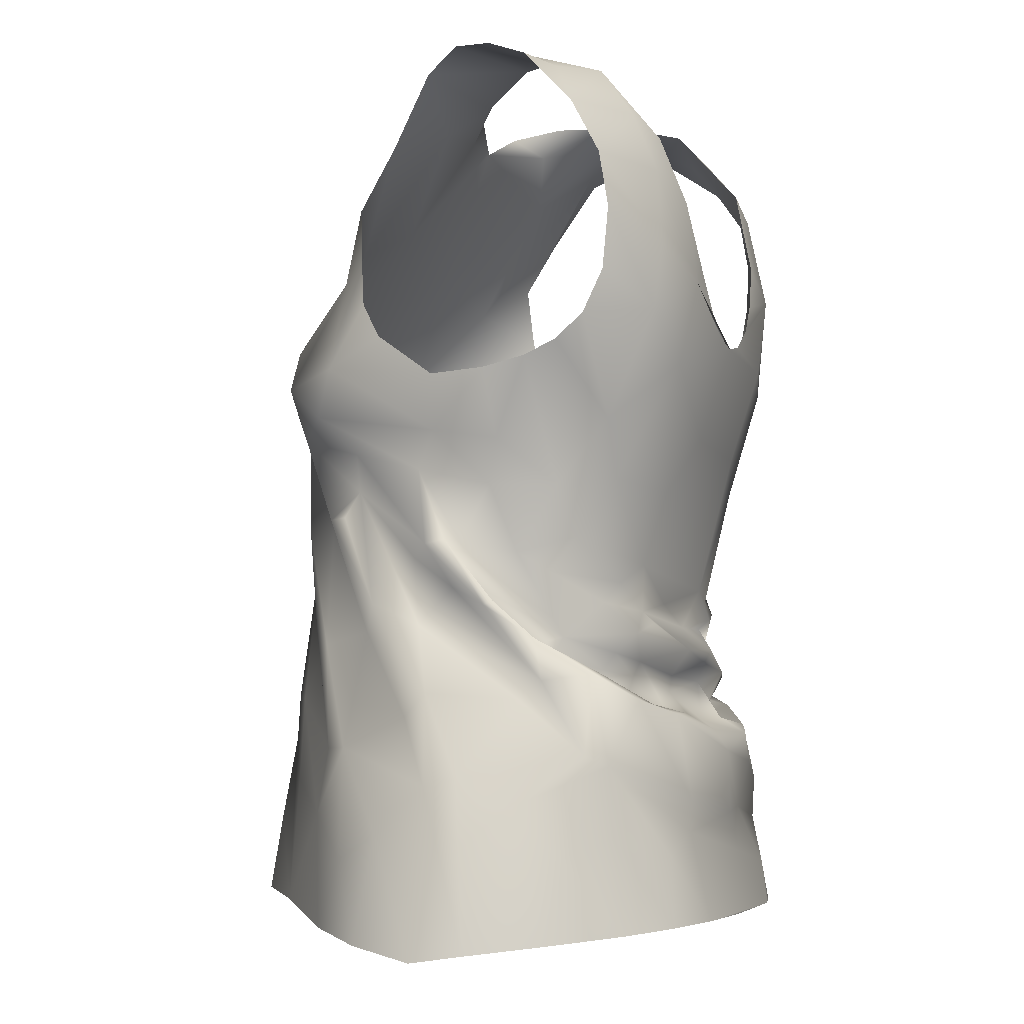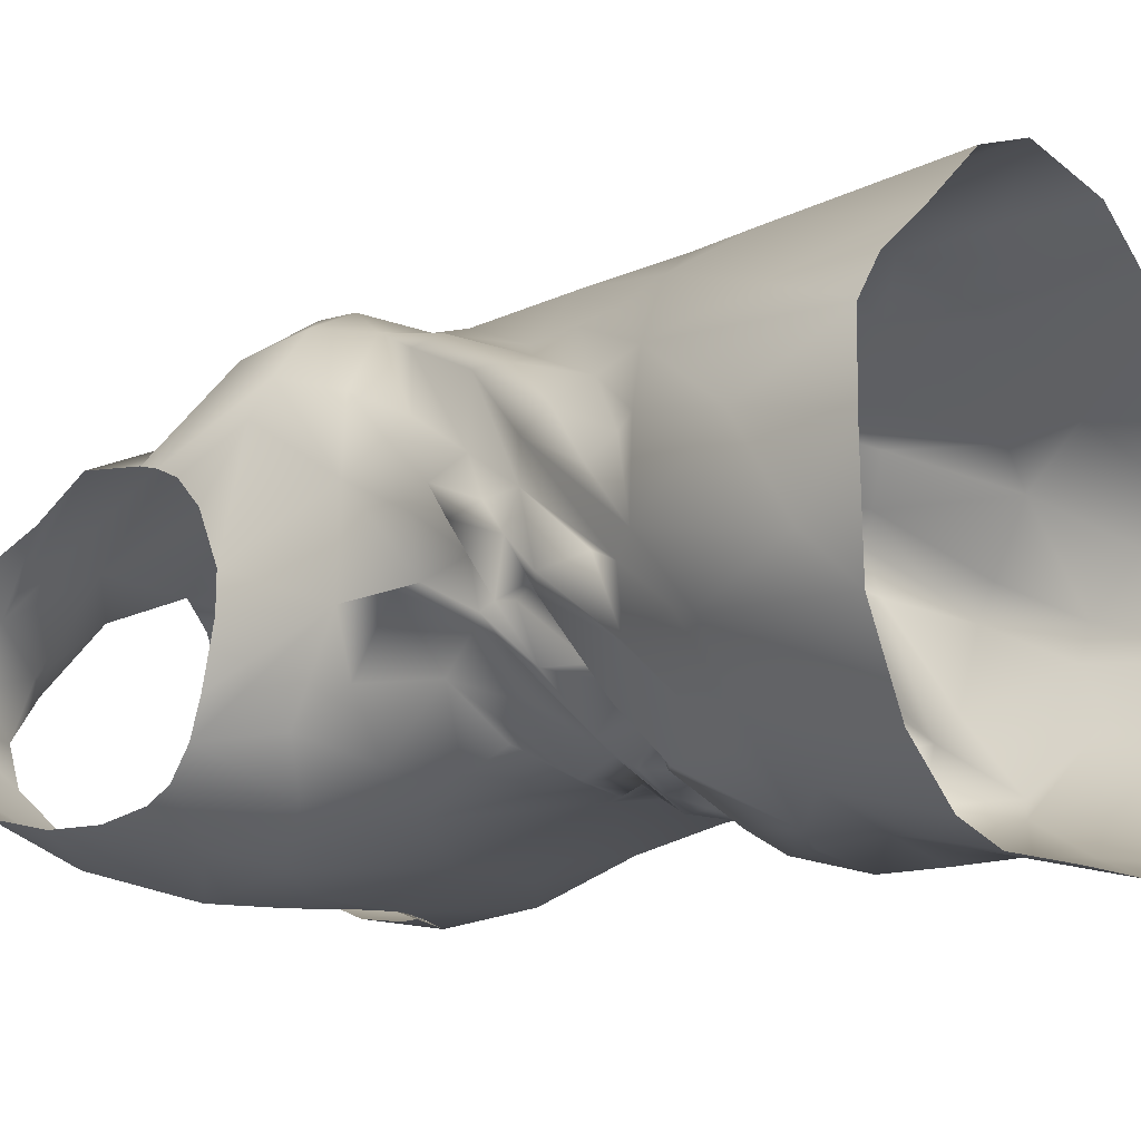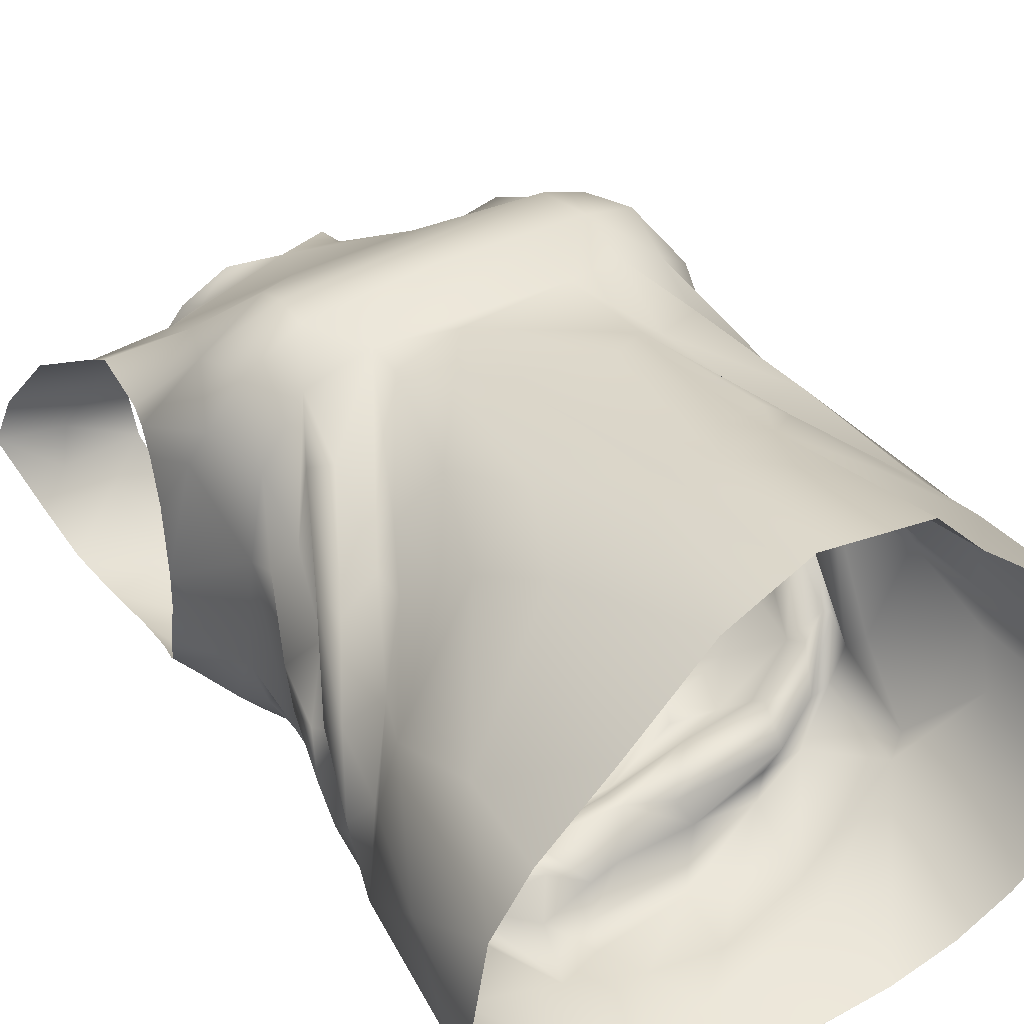
<metadata>
{"format":"obj","ext":"obj","renderer":"f3d","projection":"perspective","resolution":1024,"background":"white","views":[{"elev":-4.0,"azim":111.9,"up":"+Y"},{"elev":-12.2,"azim":-53.0,"up":"+Z"},{"elev":40.2,"azim":-32.1,"up":"+Z"}]}
</metadata>
<code>
o tee_sleeveless_04SIESG9V1_sim
v 19.33 -26.42 1.965
v 18.7 -25.96 -1.09
v 17.67 -15.97 -0.2616
v 17.89 -16.49 1.714
v 16.85 -11.1 2.062
v 14.61 -7.047 3.506
v 14.33 -4.845 1.397
v 15.49 -5.92 -1.054
v 16.66 -25.44 -5.425
v 10.28 -24.88 -11.09
v 0.1516 -25.05 -12.08
v 6.259 -24.86 -12.09
v 14.37 -2.076 0.9254
v 14.76 2.291 3.468
v 15.4 -1.985 1.516
v 15.71 -2.263 2.624
v 1.748 11.14 -11.68
v 15.64 -20.69 -6.146
v 15.23 3.966 -1.762
v 16.15 8.067 -1.291
v 15.75 4.504 2.084
v 15.91 8.677 -3.805
v 15.15 11.12 -7.203
v 14.6 13.72 -8.239
v 15.67 9.587 -5.686
v 13.62 26.33 -5.07
v 16.91 26.37 -4.228
v 17.49 27.02 -2.197
v 15.21 20.55 -8.251
v 15.91 23.62 -6.748
v 7.12 13.83 -11.78
v 6.856 18.92 -10.99
v 14.72 17.36 -8.64
v 7.988 22.76 -9.677
v 10.77 23.71 -8.863
v 5.205 14.95 -11.49
v 3.496 12.48 -11.66
v 13.17 27.32 -3.087
v 8.972 27.13 -6.198
v 9.066 27.92 -3.29
v 11.12 15.66 -10.79
v 9.087 -9.76 -6.27
v -2.473 -21.34 -11.38
v -14.39 -1.836 3.031
v -10.24 -25.15 -11.17
v -6.425 -25.03 -12.14
v -7.203 -22.35 -11.56
v -16.21 7.472 1.527
v -14.29 -25.46 -8.415
v -17.7 -25.95 -3.912
v -13.94 -8.269 -4.239
v -13.71 -4.833 -2.068
v -16.25 7.469 -0.5649
v -17.62 -13.32 2.726
v -17.88 -15.64 -0.1859
v -19.29 -26.77 2.375
v -18.34 -20.43 3.662
v -14.42 -5.029 0.7716
v -15.81 -4.964 2.012
v -16.1 -13.73 -0.9286
v -15.9 -6.887 2.528
v -15.14 -8.174 3.02
v -16.04 -12.45 -0.3274
v -1.697 11.06 -11.74
v -0.04661 10.72 -11.72
v -3.563 12.41 -11.78
v -4.844 14.18 -11.7
v -7.897 22.29 -9.959
v -6.153 16.89 -11.47
v -14.65 15.6 -8.769
v -8.629 14.99 -11.78
v -14.99 18.62 -8.808
v -6.974 9.993 -11.65
v -9.108 27.69 -3.282
v -8.99 27.05 -5.614
v -13.38 26.97 -3.096
v -12.62 11.19 -9.89
v -15.19 10.92 -7.44
v -14.77 12.69 -8.195
v -15.78 9.259 -5.849
v -16.23 8.194 -3.881
v -15.58 21.85 -8.084
v -16.22 24.37 -6.238
v -17.53 27 -2.383
v -14.15 26.03 -5.066
v -4.089 -8.463 -9.106
v -3.314 -9.346 -8.873
v -11.84 -5.536 -5.008
v -14.73 -18.12 -6.878
v -11.69 1.798 -7.054
v -13.92 1.711 -3.821
v 14.07 -4.852 -0.3333
v 11.86 -7.772 -4.738
v 12.76 1.282 -4.692
v -14.82 -12.79 -3.719
v -9.895 8.73 -10.8
v -13.47 -3.028 -4.064
v 14.08 -11.51 -2.764
v 8.167 8.816 -10.94
v 5.799 -17.68 -10.83
v 14.62 -7.905 -3.967
v 5.928 -19.57 -10.75
v 0.4076 -18.69 -11.66
v -14.92 -5.952 -1.835
v -16.58 -10.1 -0.9635
v 14.32 1.28 -0.9674
v -15.26 -3.137 -0.3008
v -15.03 -9.161 -0.7854
v -16.59 -8.551 0.7229
v 11.5 11.71 -10.42
v 15.19 -5.666 -1.522
v -15.83 -9.645 -1.736
v -14.92 1.783 -0.5738
v -14.32 4.741 -5.658
v 13.14 -19.43 -8.337
v 13.43 -25.07 -9.093
v 17.04 -17.7 -3.152
v 10.59 20.19 -10.33
v -10.52 21.02 -10.03
v -18.46 -23.54 -1.4
v -14.74 -1.266 -0.2832
v 16.17 7.833 2.04
v -11.75 25.17 -7.119
v 2.652 4.647 -10.54
v 10.36 -11.51 -8.97
v 9.029 -8.72 -7.042
v 12.06 -9.025 -4.107
v 2.877 -12.48 -9.599
v -11.66 -9.382 -6.887
v -10.78 -8.792 -6.026
v -13.8 -11.77 -5.961
v -16.51 -16.56 -3.122
v -12.55 5.773 -8.305
v 11.65 -1.789 -5.519
v 13.65 -2.77 -2.472
v 0.9567 -5.594 -7.53
v 13.15 -9.953 -7.036
v 11.97 -10.03 -7.266
v 0.8441 -14.82 -11.67
v 13.7 -10.37 -4.02
v -4.121 3.92 -10.56
v -4.123 -4.615 -8.306
v 12.26 5.155 -7.732
v 10.24 1.775 -7.557
v 1.825 -13.51 -11.09
v -6.938 -13.43 -10.45
v -13.88 -6.746 -3.383
v -12.69 -9.986 -4.076
v -10.36 -1.534 -7.606
v -10.69 -4.248 -6.572
v -14.95 -7.906 -1.609
v -11.15 -15.5 -7.737
v -8.404 -7.958 -7.124
v -9.995 -10.35 -8.105
v -7.639 -9.957 -8.817
v -9.583 -11.74 -6.811
v -11.48 -12.95 -8.338
v -6.946 -5.27 -7.85
v -10.56 -12.21 -8.342
v -5.239 -15.78 -11.28
v -5.978 -10.57 -7.575
v -3.684 -12.86 -9.823
v -8.019 -16.92 -10.88
v -4.153 -18.61 -10.8
v -8.853 2.021 -9.049
v 12.12 -3.884 -4.031
v 9.298 -5.667 -6.379
v 13.63 -8.335 -3.167
v 0.2626 -8.497 -8.969
v -2.485 -7.031 -7.646
v -5.94 -6.506 -8.432
v 5.397 -6.16 -7.54
v 4.403 -9.256 -7.046
v -0.8119 -11.22 -7.286
v -5.72 -7.074 -7.76
v -1.263 -10.15 -7.3
v -6.396 -12.73 -7.815
v -15.93 -13.95 -4.156
v -14.37 -6.323 -1.322
v 13.27 -15.36 -8.035
v -17.04 -18.04 -3.656
v -11.29 -19.76 -9.824
v 5.648 1.129 -9.228
v 6.392 -3.342 -7.992
v 9.344 -20.79 -10.59
v -2.121 -13.01 -9.025
v -12.28 -11.49 -5.096
v -9.93 -11 -6.381
v -4.406 -13.87 -11.31
v -8.263 -6.086 -7.931
v -6.446 -8.549 -7.84
v 5.62 -10.2 -7.012
v 6.915 -12.4 -10.24
v 7.695 -11.82 -8.955
v 11.27 -10.71 -5.354
v 8.498 -12.19 -7.331
v 14.26 -14.78 -6.937
v 1.829 -12.02 -7.702
v 8.683 -4.464 -7.255
v 7.653 -7.554 -7.972
v 5.139 -6.872 -8.232
v -17.82 -25.93 6.912
v -16.54 -14.12 4.084
v -13.89 -4.479 5.296
v -15.31 -25.48 9.608
v -10.71 -24.92 12.87
v -0.3014 -23.88 18.8
v -5.432 -24.26 16.9
v -14.89 -19.8 9.531
v -15.5 -3.644 3.806
v -15.6 9.213 4.593
v -13.98 2.422 5.157
v -14.73 7.204 8.385
v -15.11 11.06 6.281
v -16.41 27.29 -0.2943
v -14.68 12.74 7.026
v -14.97 25.49 2.812
v -14.44 14.05 7.385
v -14.22 17.87 7.787
v -14.11 21.02 5.676
v -5.054 25.54 3.006
v -2.868 26.39 4.329
v -5.319 27.47 1.922
v -11.36 26.99 -0.9754
v -7.175 27.79 -0.7334
v 6.211 -23.93 17.81
v 5.439 -19.29 17.36
v 8.789 -24.37 15.1
v 15.44 -25.17 9.707
v 18.5 -25.71 5.917
v 13.95 -2.996 4.073
v 16.39 -8.801 4.031
v 15.91 -12.54 3.819
v 17.9 -19.35 4.824
v 10.31 16.36 9.279
v -0.08295 24.87 5.035
v 3.248 24.79 4.705
v 14.21 18.4 7.629
v 3.599 26.95 4.063
v 7.108 28.09 -0.5209
v 5.824 27.93 1.607
v 9.662 27.39 -1.499
v 14.98 26.27 2.779
v 14.96 8.614 9.406
v 14.36 14.78 7.474
v 15.1 12.39 7.014
v 15.65 10.35 5.725
v 16.02 27.49 0.5334
v 12.92 14.08 9.288
v 8.444 6.958 14.99
v 5.176 -2.948 14.97
v -11.56 0.6441 11.27
v -14.25 -4.938 8.698
v -12.31 10.07 12.12
v 4.686 -14.3 16.73
v 13.03 1.16 8.187
v 13.16 -8.197 10.35
v -8.298 22.68 4.541
v -11.59 -6.086 9.703
v -14.21 -0.1688 6.56
v 14.05 -18.5 10.49
v 10.64 10.34 13.65
v 13.09 -0.5273 10.13
v 16.85 -20.94 7.654
v -13.89 6.605 10.41
v 10.05 23.67 3.635
v -16.38 -9.125 4.782
v 13.3 -7.477 7.52
v 14.11 22.19 5.4
v -15.51 -14.53 7.855
v -11.95 25.47 1.98
v -12.83 -0.5325 7.705
v 15.95 -14.38 7.805
v 7.915 25.72 1.651
v -10.16 15.64 9.611
v -3.865 -16.96 16.68
v -8.63 26.59 -0.126
v 14.02 5.765 10.58
v 15.4 -5.736 6.207
v 13.92 3.384 7.983
v -9.763 4.043 12.98
v 11.56 4.55 12.62
v -5.661 -10.21 15.05
v 11.91 7.854 13.65
v -16.18 -10.58 5.815
v -7.587 -5.522 13.73
v -10.24 -9.612 11.52
v -14.06 -6.941 8.721
v -17 -15.19 4.674
v 7.708 -11.65 14.65
v -8.127 11.07 13.91
v 13.59 -0.4259 8.939
v -11.58 6.516 13.19
v -0.1238 7.291 15
v -3.101 17.47 9.305
v 4.912 18.71 8.445
v 8.839 -8.001 12.54
v 13.92 -14.52 9.815
v 3.675 -11.84 16.01
v 1.078 -14.98 17.24
v 8.966 -16.74 14.33
v 10.84 -0.7128 11.04
v 9.874 -0.9153 13.2
v 11.9 -7.313 11.67
v -12.58 3.394 9.57
v -1.893 -13.41 16.6
v -8.085 -15.28 14.53
v -10.63 -0.5428 11.9
v -5.725 2.095 13.78
v 8.642 4.226 13.87
v 3.056 -3.786 15.01
v -1.519 2.981 14.15
v 7.228 -1.723 13.33
v -1.758 -2.902 15.06
v -12 -8.849 10.37
v -9.715 -11.57 12.73
v -8.304 6.67 14.75
v -8.256 8.936 14.79
v 8.225 10.7 14.28
v 5.239 3.512 14.09
v -5.787 4.204 13.93
v -9.803 -4.628 10.86
v -4.732 -3.957 14.43
v 6.162 -11.45 15.77
v -14.24 -11.33 7.366
f 9 116 18
f 13 14 15
f 23 110 24
f 27 38 28
f 37 36 31
f 38 39 40
f 34 39 35
f 182 45 49
f 55 57 289
f 107 44 212
f 55 267 60
f 120 55 181
f 68 123 75
f 77 78 79
f 84 76 85
f 109 62 61
f 10 12 185
f 113 81 80
f 180 197 117
f 47 164 43
f 91 113 114
f 17 37 31
f 180 115 185
f 97 121 91
f 119 72 82
f 34 35 118
f 49 50 89
f 63 62 105
f 31 36 32
f 67 66 71
f 83 84 85
f 79 70 77
f 109 105 62
f 57 120 56
f 5 98 6
f 29 35 30
f 5 4 3
f 34 118 32
f 39 38 26
f 115 18 116
f 61 210 59
f 59 109 61
f 32 118 31
f 180 100 125
f 107 212 113
f 69 67 71
f 231 6 7
f 7 8 16
f 62 60 267
f 132 178 89
f 96 165 133
f 21 20 122
f 73 64 65
f 77 133 78
f 120 57 55
f 46 43 12
f 15 111 92
f 6 98 140
f 71 66 64
f 82 123 119
f 15 92 13
f 106 14 13
f 14 106 21
f 47 46 45
f 35 29 118
f 109 59 179
f 74 75 76
f 85 76 75
f 68 71 119
f 110 31 41
f 52 107 121
f 190 153 88
f 20 19 22
f 121 107 113
f 15 16 8
f 19 21 106
f 163 89 152
f 47 43 46
f 12 11 46
f 96 141 165
f 92 93 13
f 93 135 13
f 93 168 127
f 178 105 95
f 179 51 151
f 2 4 1
f 120 50 56
f 89 178 152
f 89 182 49
f 90 97 91
f 22 94 143
f 134 94 135
f 53 81 113
f 160 139 164
f 104 179 58
f 108 109 179
f 147 51 104
f 51 148 151
f 51 187 148
f 129 130 153
f 65 124 141
f 101 8 140
f 195 168 138
f 115 10 185
f 180 185 102
f 128 194 193
f 140 8 7
f 60 62 63
f 80 78 133
f 132 181 60
f 189 146 162
f 166 93 167
f 199 134 166
f 134 135 166
f 73 141 96
f 143 110 23
f 143 23 25
f 159 163 157
f 65 99 124
f 141 73 65
f 89 50 181
f 89 181 132
f 182 89 163
f 152 178 95
f 163 159 146
f 163 164 182
f 164 47 182
f 157 152 131
f 97 52 121
f 118 41 31
f 169 170 172
f 200 201 172
f 172 199 167
f 172 170 136
f 201 200 169
f 169 87 86
f 184 136 142
f 158 142 171
f 125 194 138
f 176 169 173
f 200 173 169
f 173 198 174
f 197 3 117
f 193 194 125
f 193 125 100
f 72 119 71
f 138 137 125
f 166 135 93
f 101 138 168
f 195 127 168
f 184 144 134
f 42 127 195
f 93 92 168
f 98 197 140
f 180 137 197
f 137 180 125
f 18 115 180
f 18 180 117
f 126 93 42
f 196 42 195
f 30 26 27
f 129 154 188
f 146 159 177
f 188 156 159
f 188 187 129
f 157 163 152
f 176 161 87
f 103 139 193
f 189 186 145
f 161 186 162
f 146 177 162
f 161 174 186
f 167 199 166
f 96 71 73
f 102 12 43
f 43 103 102
f 103 100 102
f 59 58 179
f 52 97 88
f 9 117 2
f 138 194 196
f 171 191 190
f 153 191 86
f 119 123 68
f 19 106 94
f 178 132 60
f 95 131 152
f 131 187 157
f 39 26 30
f 123 83 85
f 158 190 150
f 161 176 174
f 155 86 87
f 154 177 156
f 69 71 68
f 160 146 189
f 90 114 133
f 91 114 90
f 200 126 173
f 200 172 167
f 22 143 25
f 180 102 100
f 134 144 94
f 123 85 75
f 31 65 17
f 144 183 99
f 144 99 143
f 63 105 178
f 60 63 178
f 121 113 91
f 29 41 118
f 137 140 197
f 71 96 77
f 161 162 177
f 184 183 144
f 142 183 184
f 143 99 110
f 98 3 197
f 3 98 5
f 136 184 172
f 111 168 92
f 101 111 8
f 168 111 101
f 200 167 93
f 104 107 52
f 193 100 103
f 113 48 53
f 116 10 115
f 111 15 8
f 124 183 141
f 160 164 163
f 101 137 138
f 165 90 133
f 149 97 90
f 137 101 140
f 110 33 24
f 15 14 16
f 99 65 31
f 20 21 19
f 33 110 41
f 41 29 33
f 64 73 71
f 135 106 13
f 31 110 99
f 123 82 83
f 58 44 107
f 4 2 3
f 112 109 108
f 140 7 6
f 26 38 27
f 185 12 102
f 109 112 105
f 95 105 112
f 39 30 35
f 117 9 18
f 120 181 50
f 143 94 144
f 71 77 70
f 151 108 179
f 179 104 51
f 52 147 104
f 130 129 147
f 129 51 147
f 88 130 147
f 88 153 130
f 108 148 112
f 148 108 151
f 88 147 52
f 112 148 131
f 187 131 148
f 164 103 43
f 187 51 129
f 80 133 114
f 106 135 94
f 77 96 133
f 183 142 141
f 158 165 142
f 165 141 142
f 188 157 187
f 159 157 188
f 172 184 199
f 169 172 201
f 86 170 169
f 142 136 170
f 142 170 171
f 171 175 191
f 175 170 86
f 158 150 149
f 97 149 150
f 165 158 149
f 128 193 145
f 145 186 128
f 198 173 192
f 198 196 128
f 196 198 192
f 196 192 42
f 126 42 192
f 126 200 93
f 173 174 176
f 128 196 194
f 193 139 145
f 70 72 71
f 195 138 196
f 2 117 3
f 127 42 93
f 97 190 88
f 156 188 154
f 177 154 155
f 87 161 155
f 153 154 129
f 155 154 153
f 177 159 156
f 155 161 177
f 164 139 103
f 145 139 189
f 160 189 139
f 186 189 162
f 99 183 124
f 182 47 45
f 60 181 55
f 58 107 104
f 97 150 190
f 191 153 190
f 86 191 175
f 155 153 86
f 158 171 190
f 114 113 80
f 90 165 149
f 173 126 192
f 19 94 22
f 112 131 95
f 87 169 176
f 160 163 146
f 170 175 171
f 128 174 198
f 186 174 128
f 199 184 134
f 202 57 56
f 203 285 54
f 55 203 54
f 54 267 55
f 62 204 61
f 210 44 58
f 211 48 213
f 84 215 76
f 275 271 219
f 223 221 222
f 225 74 277
f 220 271 217
f 229 230 264
f 233 4 5
f 239 236 237
f 269 243 266
f 239 237 241
f 40 242 38
f 247 244 122
f 247 246 244
f 249 245 238
f 38 248 28
f 325 289 270
f 282 263 256
f 233 5 232
f 209 270 202
f 253 204 62
f 234 273 264
f 225 221 223
f 55 289 203
f 240 242 40
f 301 228 261
f 6 232 5
f 230 1 234
f 277 221 225
f 231 7 16
f 215 217 224
f 213 48 212
f 210 61 204
f 76 224 74
f 14 280 16
f 249 244 245
f 266 235 269
f 48 113 212
f 214 211 213
f 58 59 210
f 288 253 285
f 219 271 220
f 289 325 203
f 237 274 241
f 230 234 264
f 305 281 293
f 264 273 261
f 213 216 214
f 218 275 219
f 16 280 256
f 235 296 319
f 221 236 222
f 277 74 224
f 300 306 207
f 227 255 300
f 234 1 4
f 238 235 249
f 217 271 224
f 268 263 302
f 242 243 248
f 280 14 278
f 278 21 244
f 278 282 280
f 282 302 263
f 206 307 209
f 218 254 275
f 284 278 244
f 284 249 262
f 21 122 244
f 257 273 268
f 304 257 303
f 312 323 314
f 291 254 318
f 313 251 297
f 236 296 237
f 296 236 295
f 319 295 291
f 252 253 288
f 272 252 281
f 259 315 322
f 271 275 258
f 275 295 258
f 284 250 282
f 254 265 293
f 265 305 293
f 272 204 252
f 321 281 308
f 309 321 322
f 265 213 212
f 259 321 308
f 324 299 255
f 283 316 307
f 255 299 300
f 227 228 255
f 229 264 261
f 4 273 234
f 235 262 249
f 307 208 276
f 206 208 307
f 277 258 221
f 271 258 277
f 317 318 293
f 294 317 321
f 321 317 281
f 314 300 311
f 312 311 251
f 320 321 312
f 290 251 324
f 299 251 311
f 301 290 255
f 251 299 324
f 287 316 286
f 287 322 315
f 312 309 286
f 309 322 286
f 270 209 316
f 288 259 308
f 252 288 308
f 252 204 253
f 204 260 210
f 315 259 325
f 288 325 259
f 320 251 313
f 212 44 260
f 320 313 310
f 250 321 320
f 250 320 310
f 321 250 294
f 285 325 288
f 203 325 285
f 265 212 305
f 298 290 261
f 290 301 261
f 309 312 321
f 57 270 289
f 274 243 242
f 273 4 233
f 324 255 290
f 274 237 266
f 237 296 266
f 213 265 216
f 258 295 236
f 209 307 316
f 209 205 206
f 272 281 305
f 260 272 305
f 228 301 255
f 310 313 303
f 57 202 270
f 296 235 266
f 297 304 313
f 282 250 310
f 245 244 246
f 284 244 249
f 285 267 54
f 242 248 38
f 303 313 304
f 300 207 227
f 268 232 279
f 276 207 306
f 221 258 236
f 297 298 304
f 207 276 208
f 319 294 250
f 216 254 218
f 279 292 263
f 256 263 292
f 282 256 280
f 238 269 235
f 274 240 241
f 226 228 227
f 215 224 76
f 254 216 265
f 16 256 231
f 277 224 271
f 207 226 227
f 242 240 274
f 202 205 209
f 274 266 243
f 254 291 275
f 291 295 275
f 279 256 292
f 256 279 6
f 21 278 14
f 302 282 310
f 278 284 282
f 284 262 250
f 232 268 233
f 268 273 233
f 298 261 273
f 298 273 257
f 263 268 279
f 256 6 231
f 232 6 279
f 303 302 310
f 295 319 296
f 291 318 319
f 235 319 262
f 305 212 260
f 311 312 314
f 323 312 286
f 314 323 306
f 314 306 300
f 323 283 306
f 323 286 283
f 294 318 317
f 312 251 320
f 294 319 318
f 290 298 297
f 283 286 316
f 270 316 287
f 315 270 287
f 321 259 322
f 272 260 204
f 44 210 260
f 253 62 267
f 325 270 315
f 300 299 311
f 317 293 281
f 286 322 287
f 285 253 267
f 229 261 228
f 297 251 290
f 281 252 308
f 257 304 298
f 318 254 293
f 262 319 250
f 257 302 303
f 302 257 268
f 276 283 307
f 276 306 283

</code>
